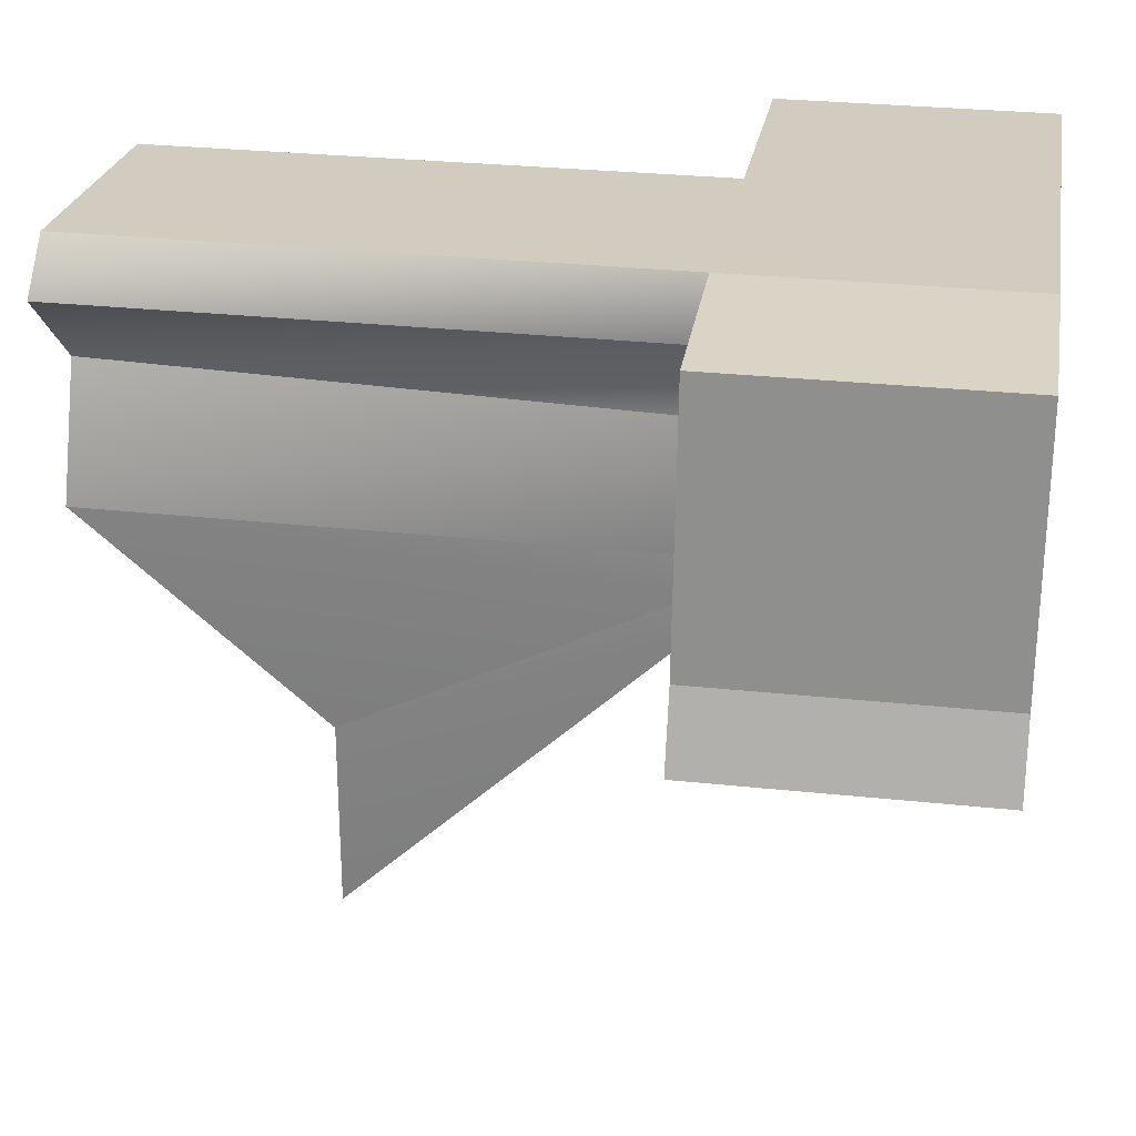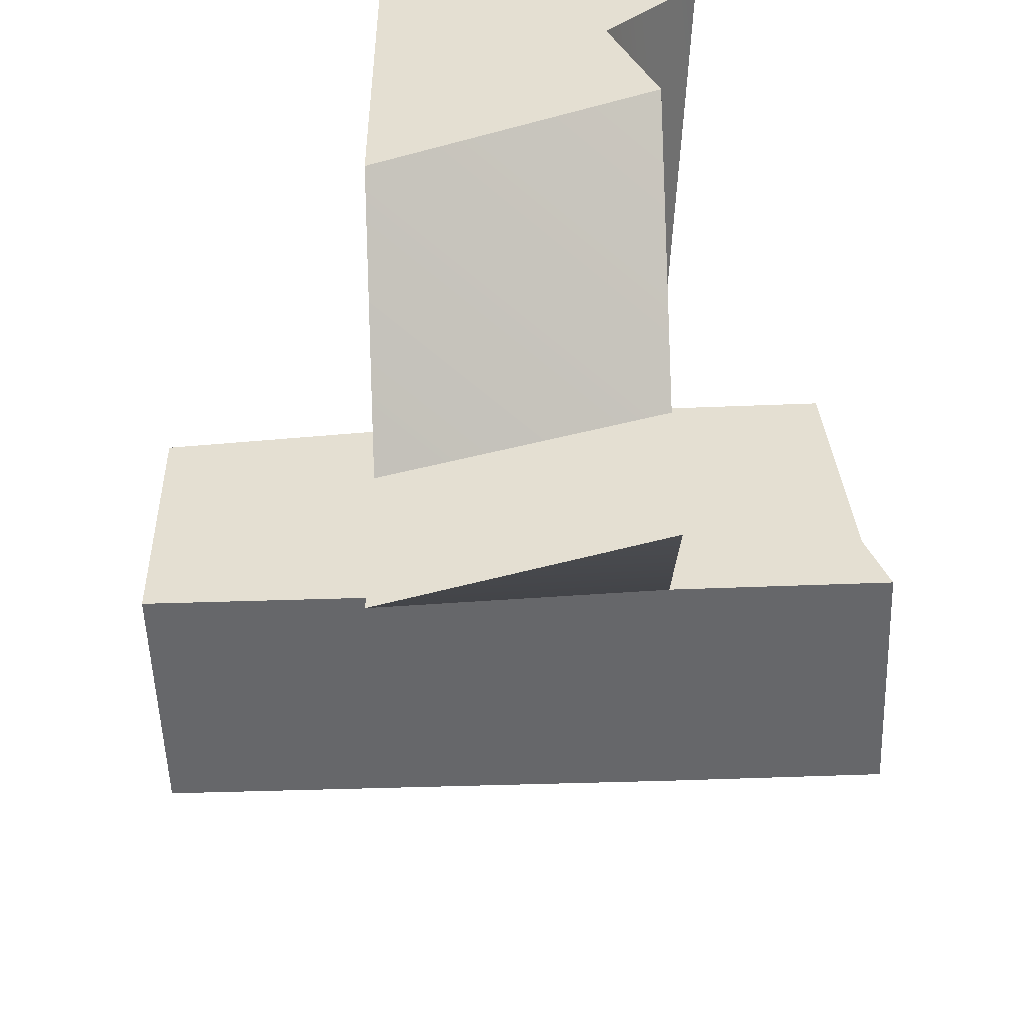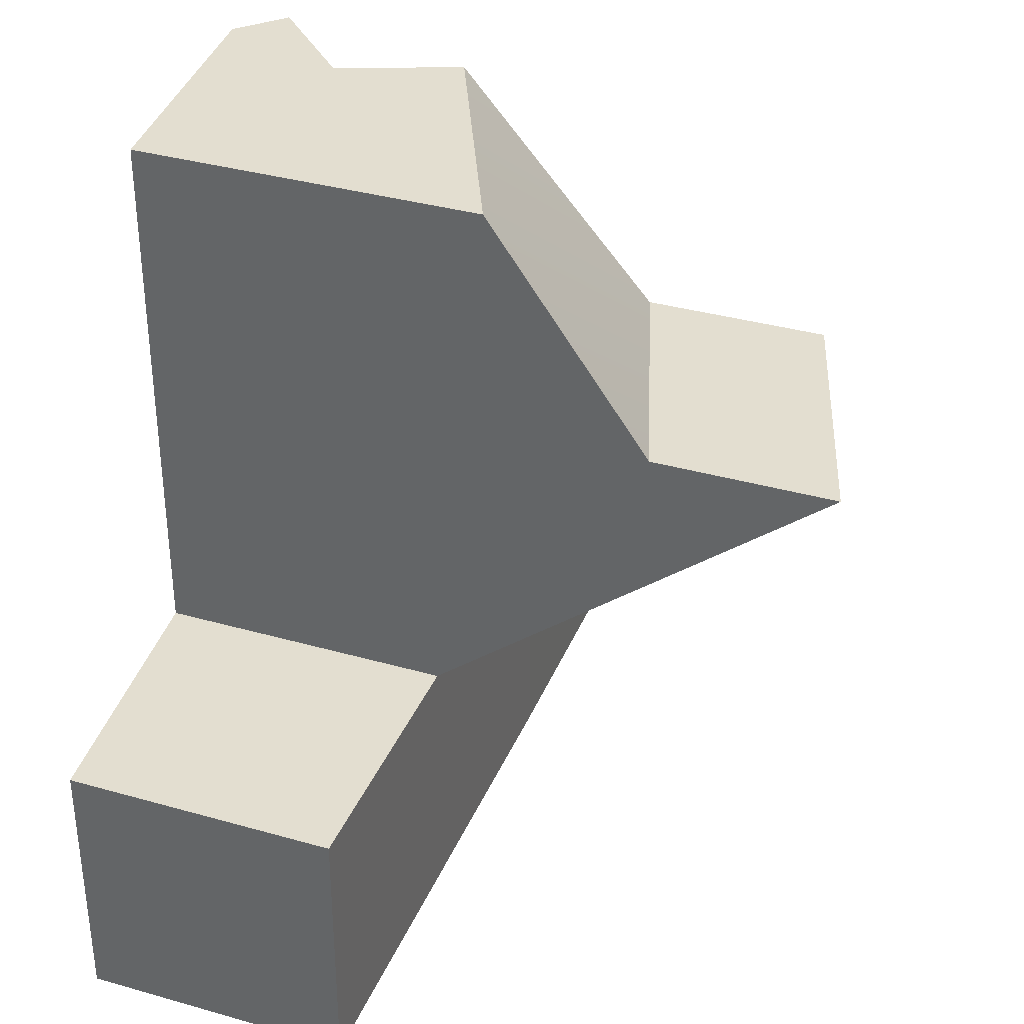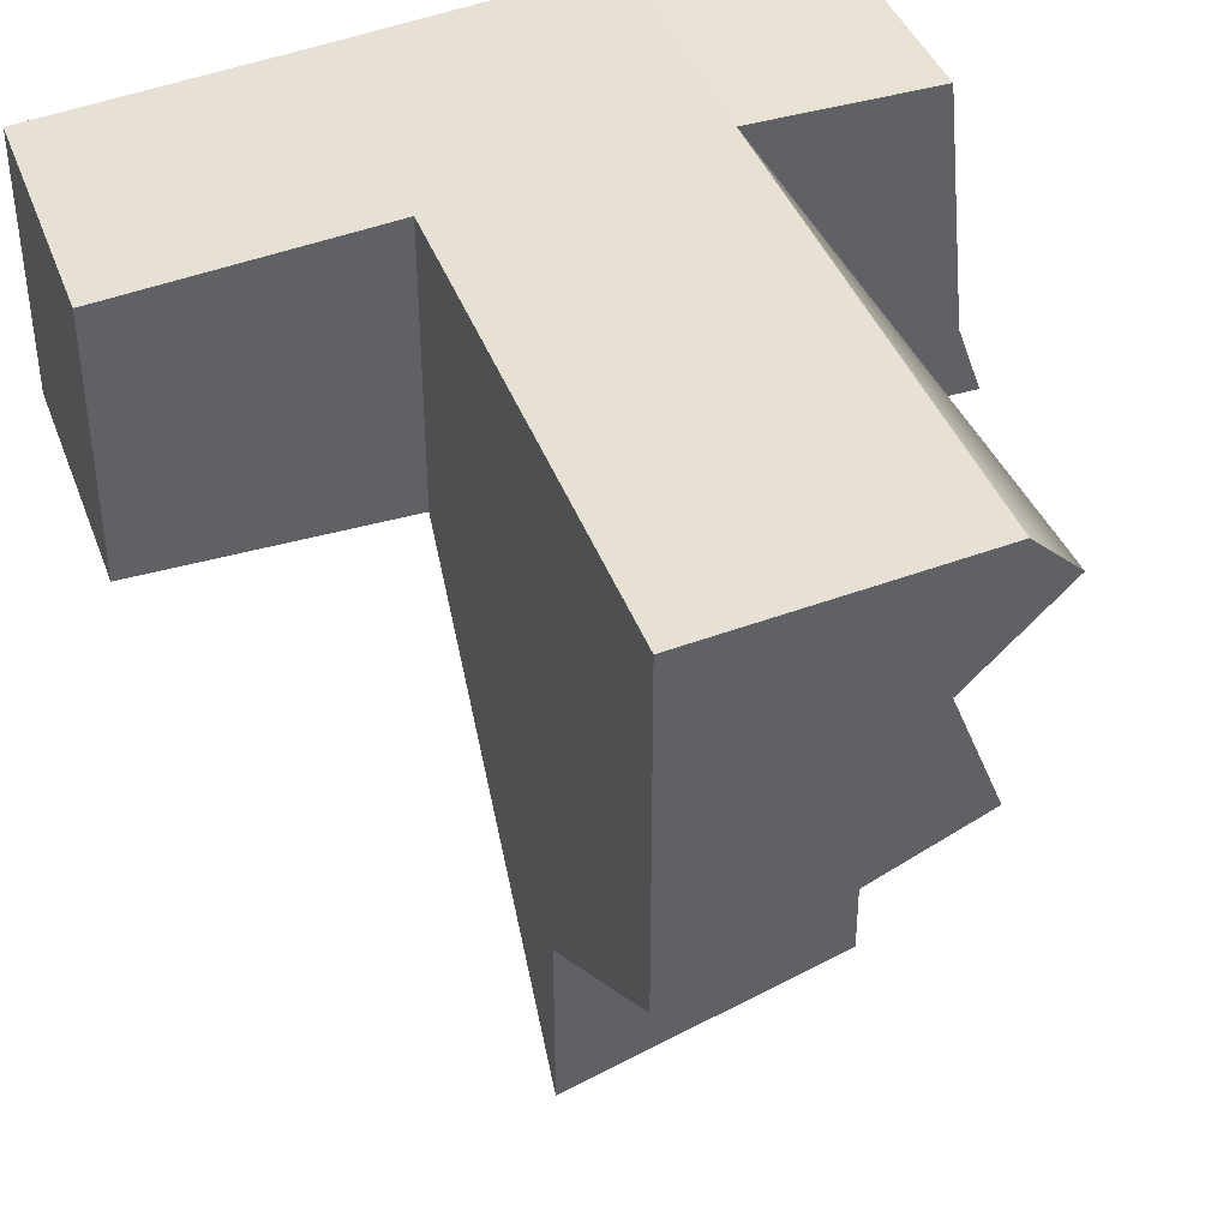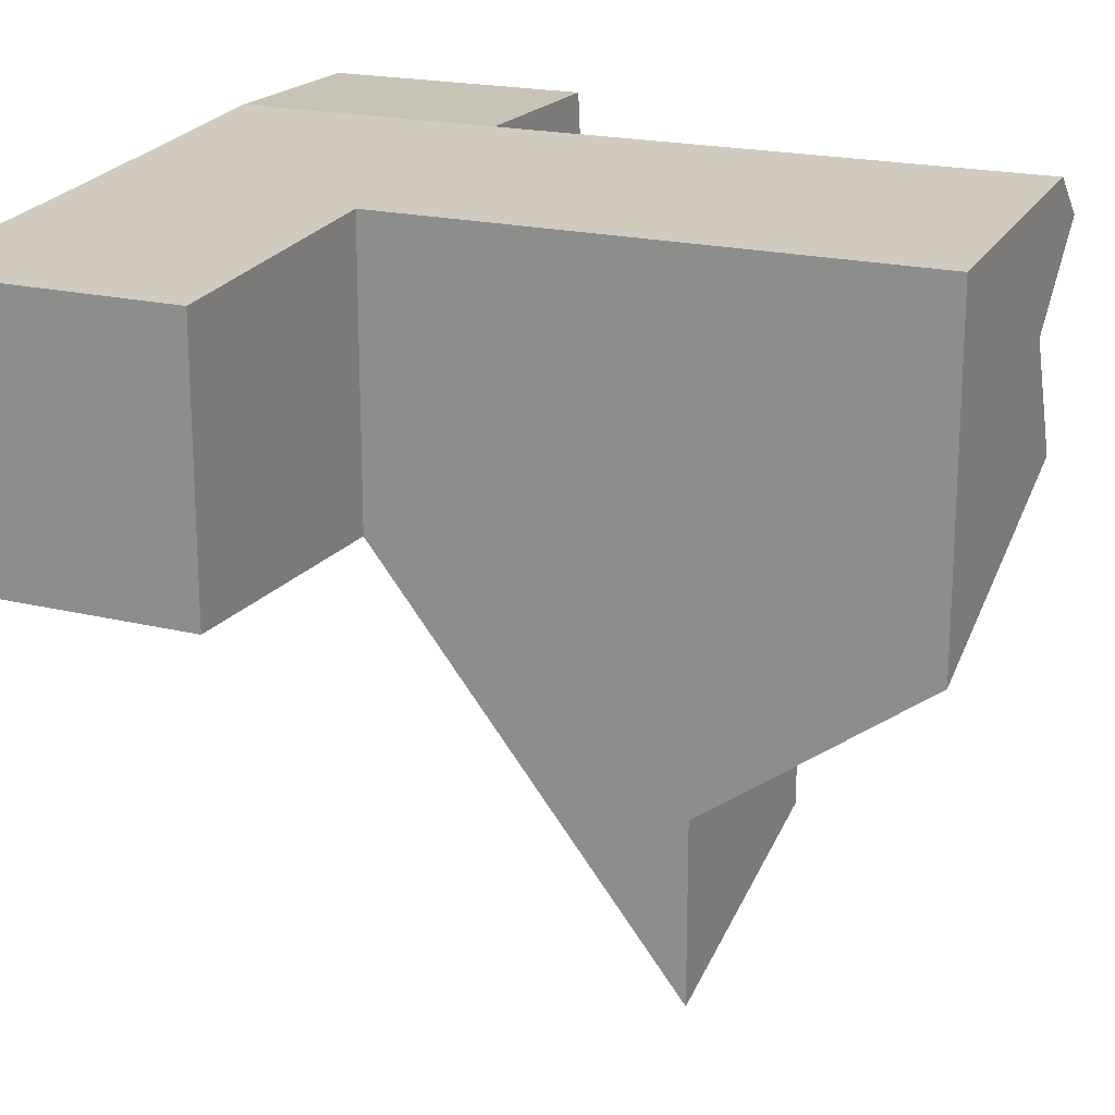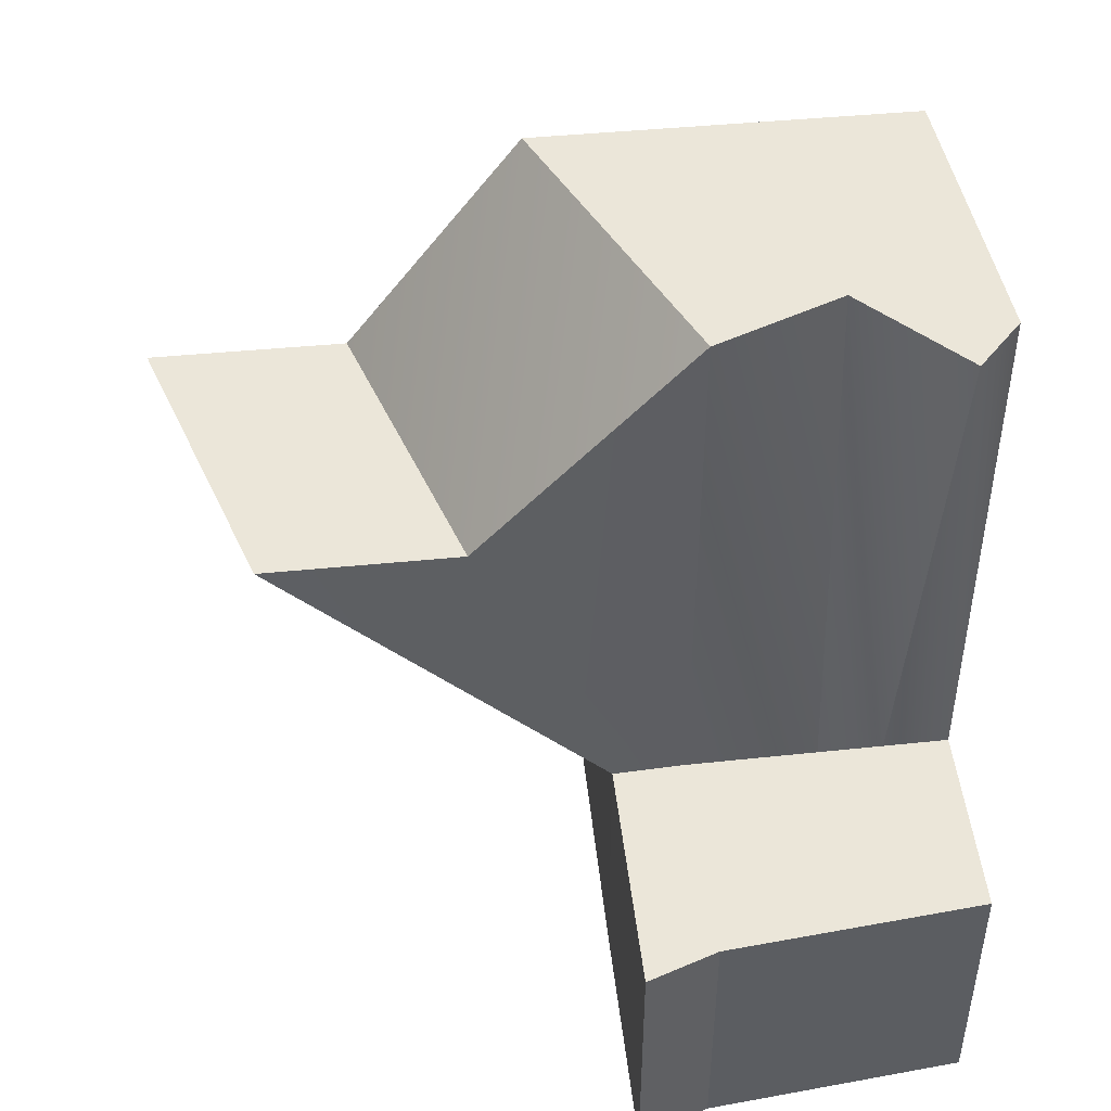
<metadata>
{"format":"obj","ext":"obj","renderer":"f3d","projection":"perspective","resolution":1024,"background":"white","views":[{"elev":28.9,"azim":-81.0,"up":"+Z"},{"elev":-52.2,"azim":-178.0,"up":"+Z"},{"elev":35.7,"azim":110.6,"up":"+Y"},{"elev":41.0,"azim":160.5,"up":"+Z"},{"elev":19.3,"azim":115.1,"up":"+Z"},{"elev":48.4,"azim":-96.0,"up":"+Y"}]}
</metadata>
<code>
v 4 0 8.541
v 10 0 8.028
v 4 6 8.541
v 10 6 8.028
v 10 0 2
v 4 0 2
v 10 6 2
v 4 6 2
v 4 0 2
v -2.074 6 2
v -2.074 0 2
v 4 0 8.541
v 4 6 8.541
v -1.921 0 9.09
v -1.921 6 9.09
v -1.921 18 9.09
v 4 18 8.541
v 4 6 2
v -2.074 6 2
v 4 13 -6.767
v -1.991 13 -4.828
v -2.074 6 2
v -2.074 0 2
v -7.176 6 2.043
v -7.176 1.907e-06 2.043
v -1.921 0 9.09
v -1.921 6 9.09
v -6.068 1.907e-06 9.133
v -6.068 6 9.133
v 10 6 2.511
v 10 0 2.511
v 10 6 2.256
v 10 0 2.256
v 10 6 2
v 10 0 2
v -7.176 6 2.043
v -7.176 1.907e-06 2.043
v -6.899 1.907e-06 2.815
v -6.899 6 2.815
v -6.622 1.907e-06 3.588
v -6.622 6 3.588
v 4 0 3.024
v 4 0 2.512
v 10 0 2.511
v 10 0 2.256
v 4 0 2
v 10 0 2
v -1.997 0 3.537
v -2.035 0 2.769
v -2.074 0 2
v 4 18 0.8169
v 4 13 -2.767
v -1.974 13 -0.828
v -1.956 18 3.557
v 4 6 3.024
v 4 6 2.512
v 4 18 0.8169
v 4 13 -2.767
v 4 6 2
v 4 13 -6.767
v -1.974 13 -0.828
v -1.991 13 -4.828
v -2.074 6 2
v -2.035 6 2.769
v -1.956 18 3.557
v -1.974 13 -0.828
v -2.035 6 2.769
v -1.997 6 3.537
v -6.622 1.907e-06 3.588
v -6.899 1.907e-06 2.815
v -7.176 1.907e-06 2.043
v 10 6 5.27
v 10 0 5.27
v -6.622 6 3.588
v -6.622 1.907e-06 3.588
v -6.345 6 6.36
v -6.345 1.907e-06 6.36
v 4 0 5.782
v 10 0 5.27
v -1.959 0 6.313
v 4 6 5.782
v 4 18 4.679
v -1.956 18 3.557
v -1.997 6 3.537
v -1.959 6 6.313
v -0.9089 18 6.183
v -6.345 1.907e-06 6.36
v 10 6 8.028
v 10 0 8.028
v 10 6 6.649
v 10 0 6.649
v -6.206 1.907e-06 7.746
v -6.206 6 7.746
v -6.068 1.907e-06 9.133
v -6.068 6 9.133
v 4 0 8.541
v 4 0 7.161
v 10 0 8.028
v 10 0 6.649
v -1.921 0 9.09
v -1.94 0 7.702
v 4 18 8.541
v 4 6 8.541
v 4 6 7.161
v 4 18 6.61
v -0.9089 18 6.183
v -1.959 6 6.313
v -1.94 6 7.702
v -2.929 18 8.163
v -2.929 18 8.163
v -1.94 6 7.702
v -1.921 6 9.09
v -1.921 18 9.09
v -6.068 1.907e-06 9.133
v -6.206 1.907e-06 7.746
v 10 6 2
v 4 6 2
v 10 6 2.256
v 4 6 2.512
v 10 6 2.511
v 4 6 3.024
v 4 13 -6.767
v -1.991 13 -4.828
v 4 13 -2.767
v -1.974 13 -0.828
v -1.997 6 3.537
v -2.035 6 2.769
v -6.622 6 3.588
v -6.899 6 2.815
v -2.074 6 2
v -7.176 6 2.043
v 10 6 5.27
v 4 6 5.782
v 4 18 4.679
v 4 18 0.8169
v -1.956 18 3.557
v -0.9089 18 6.183
v -1.959 6 6.313
v -6.345 6 6.36
v 10 6 8.028
v 10 6 6.649
v 4 6 7.161
v 4 6 8.541
v 4 18 8.541
v 4 18 6.61
v -2.929 18 8.163
v -1.921 18 9.09
v -1.921 6 9.09
v -1.94 6 7.702
v -6.068 6 9.133
v -6.206 6 7.746
g submesh0
f 1 2 3
f 2 4 3
f 5 6 7
f 6 8 7
f 8 9 10
f 9 11 10
f 12 13 14
f 13 15 14
f 15 13 16
f 13 17 16
f 18 19 20
f 19 21 20
f 22 23 24
f 23 25 24
f 26 27 28
f 27 29 28
f 30 31 32
f 31 33 32
f 32 33 34
f 33 35 34
f 36 37 38
f 36 38 39
f 39 38 40
f 41 39 40
f 42 43 44
f 43 45 44
f 45 43 46
f 45 46 47
f 48 49 42
f 49 43 42
f 49 50 46
f 49 46 43
f 51 52 53
f 51 53 54
f 55 56 57
f 56 58 57
f 56 59 58
f 59 60 58
f 61 62 63
f 61 63 64
f 65 66 67
f 65 67 68
f 69 70 49
f 69 49 48
f 70 71 50
f 70 50 49
f 72 73 30
f 73 31 30
f 74 75 76
f 75 77 76
f 78 42 79
f 42 44 79
f 80 48 78
f 48 42 78
f 81 55 82
f 82 55 57
f 83 84 85
f 83 85 86
f 87 69 48
f 87 48 80
f 88 89 90
f 89 91 90
f 90 91 72
f 91 73 72
f 76 77 92
f 76 92 93
f 93 92 94
f 93 94 95
f 96 97 98
f 97 99 98
f 97 78 99
f 78 79 99
f 100 101 96
f 101 97 96
f 101 80 97
f 80 78 97
f 102 103 104
f 102 104 105
f 104 81 105
f 105 81 82
f 106 107 108
f 106 108 109
f 110 111 112
f 110 112 113
f 114 115 101
f 114 101 100
f 115 87 80
f 115 80 101
g submesh1
f 116 117 118
f 117 119 118
f 120 118 119
f 120 119 121
f 122 123 124
f 123 125 124
f 126 127 128
f 127 129 128
f 127 130 129
f 130 131 129
f 132 120 121
f 132 121 133
f 134 135 136
f 134 136 137
f 138 126 139
f 126 128 139
f 140 141 142
f 140 142 143
f 141 132 133
f 141 133 142
f 144 145 146
f 144 146 147
f 145 134 137
f 145 137 146
f 148 149 150
f 149 151 150
f 149 138 151
f 138 139 151

</code>
